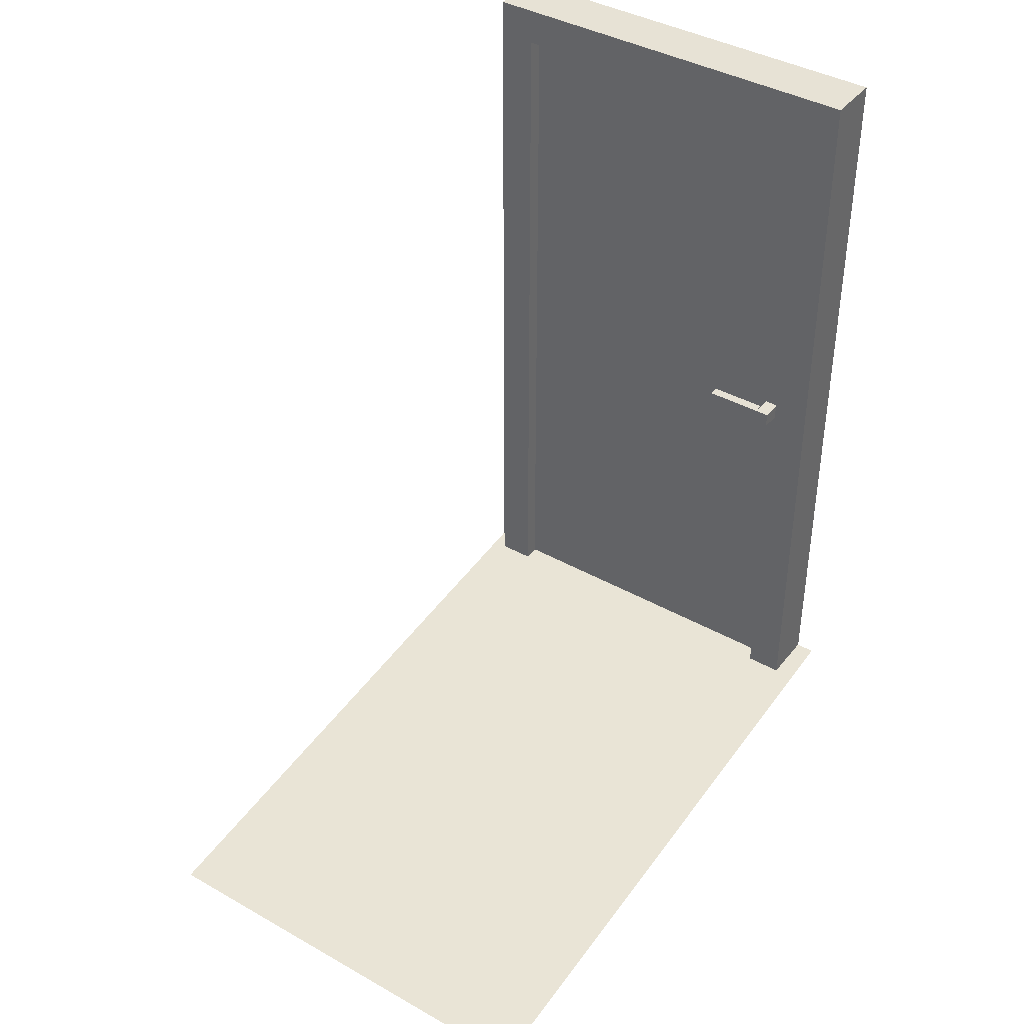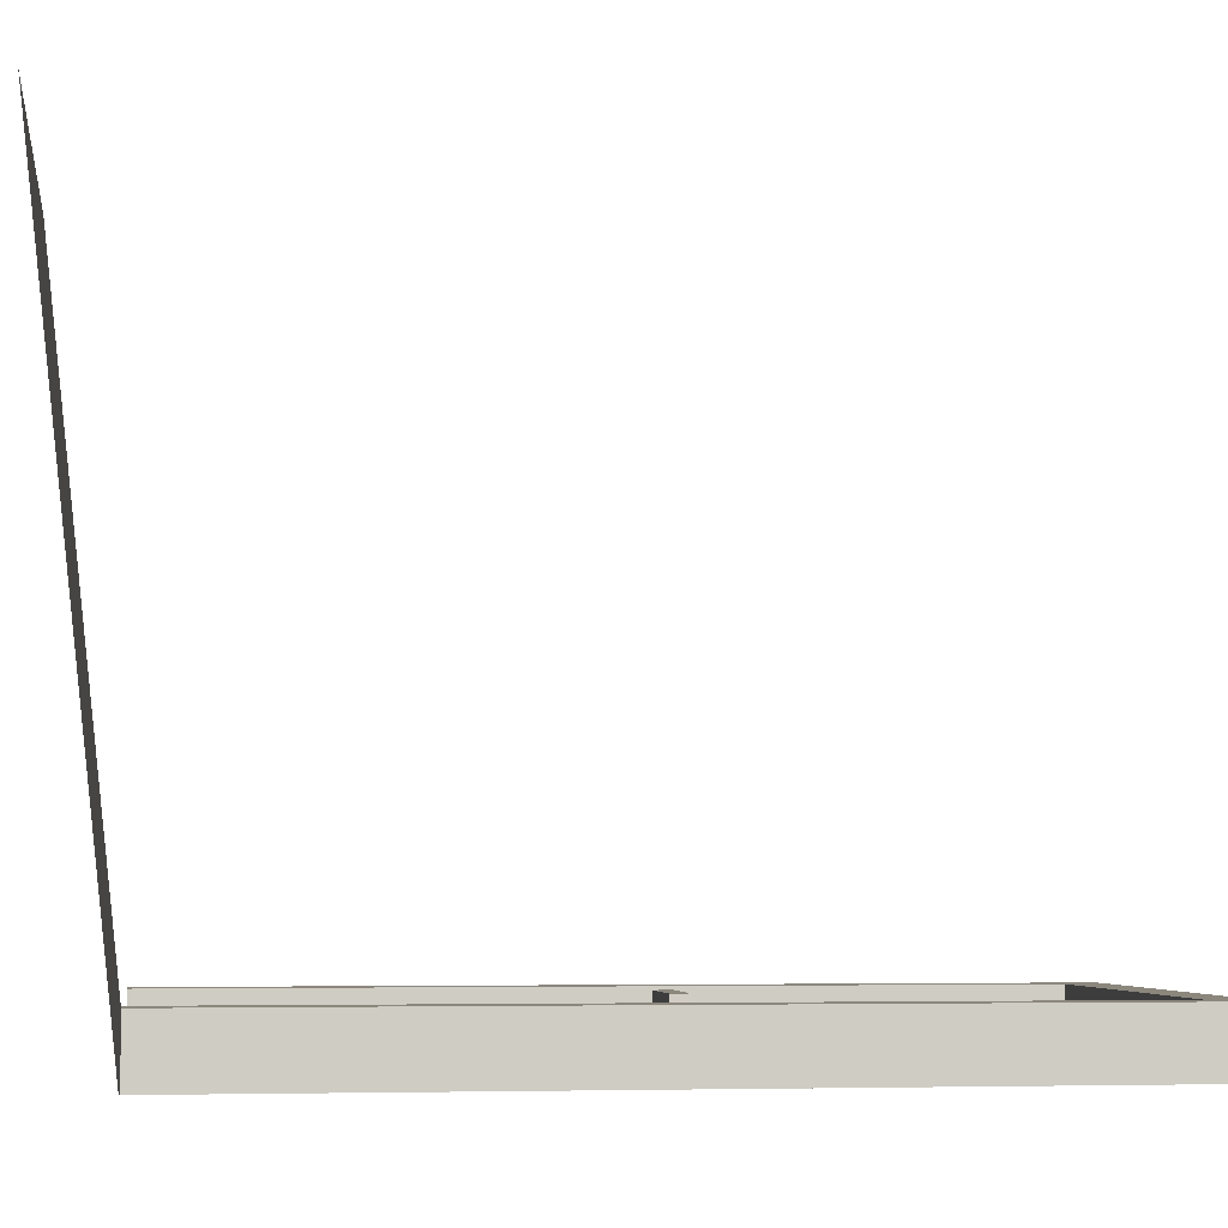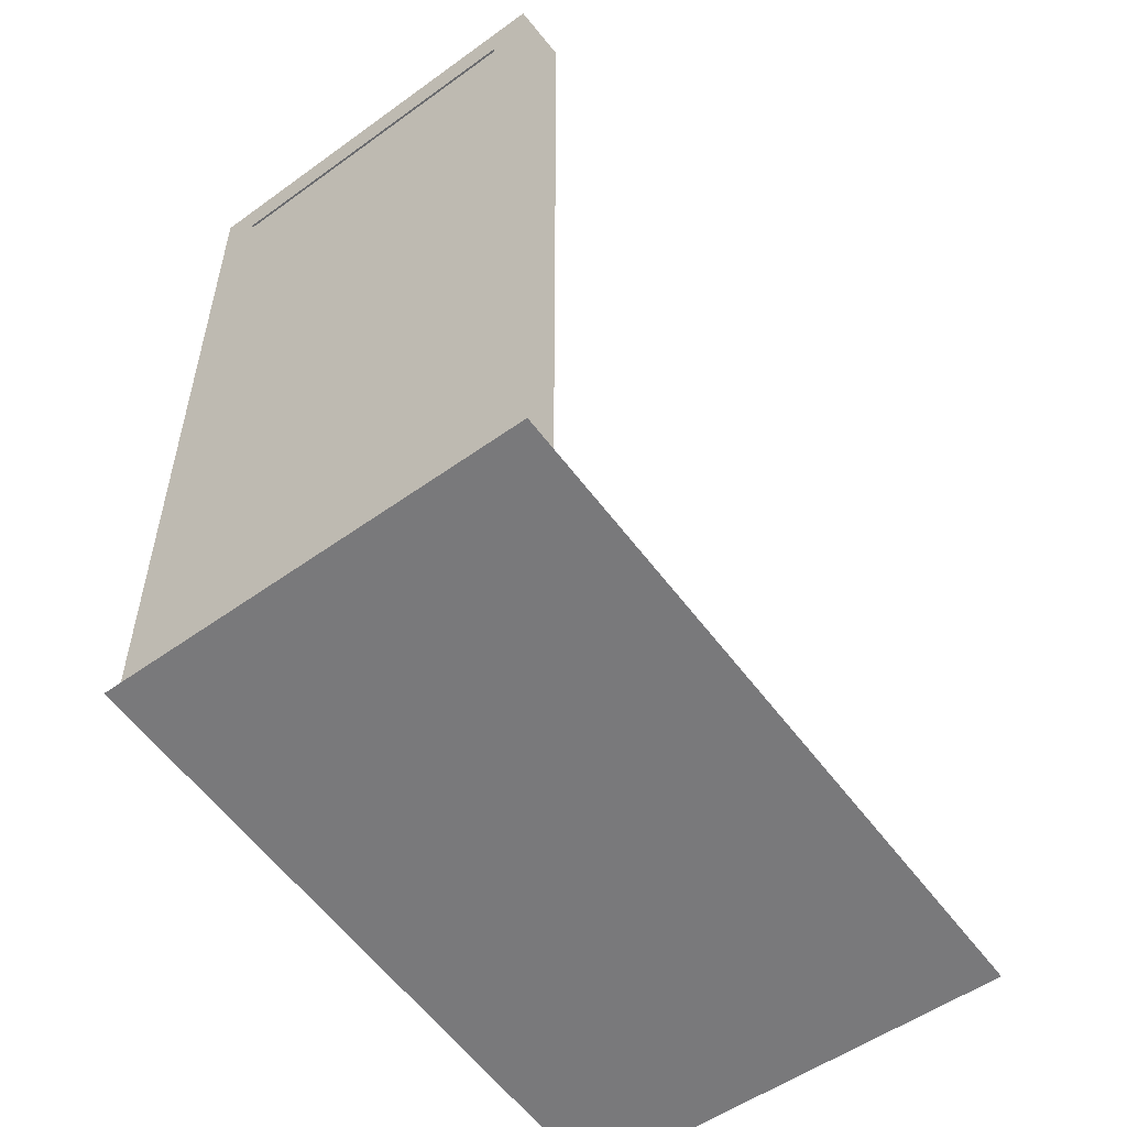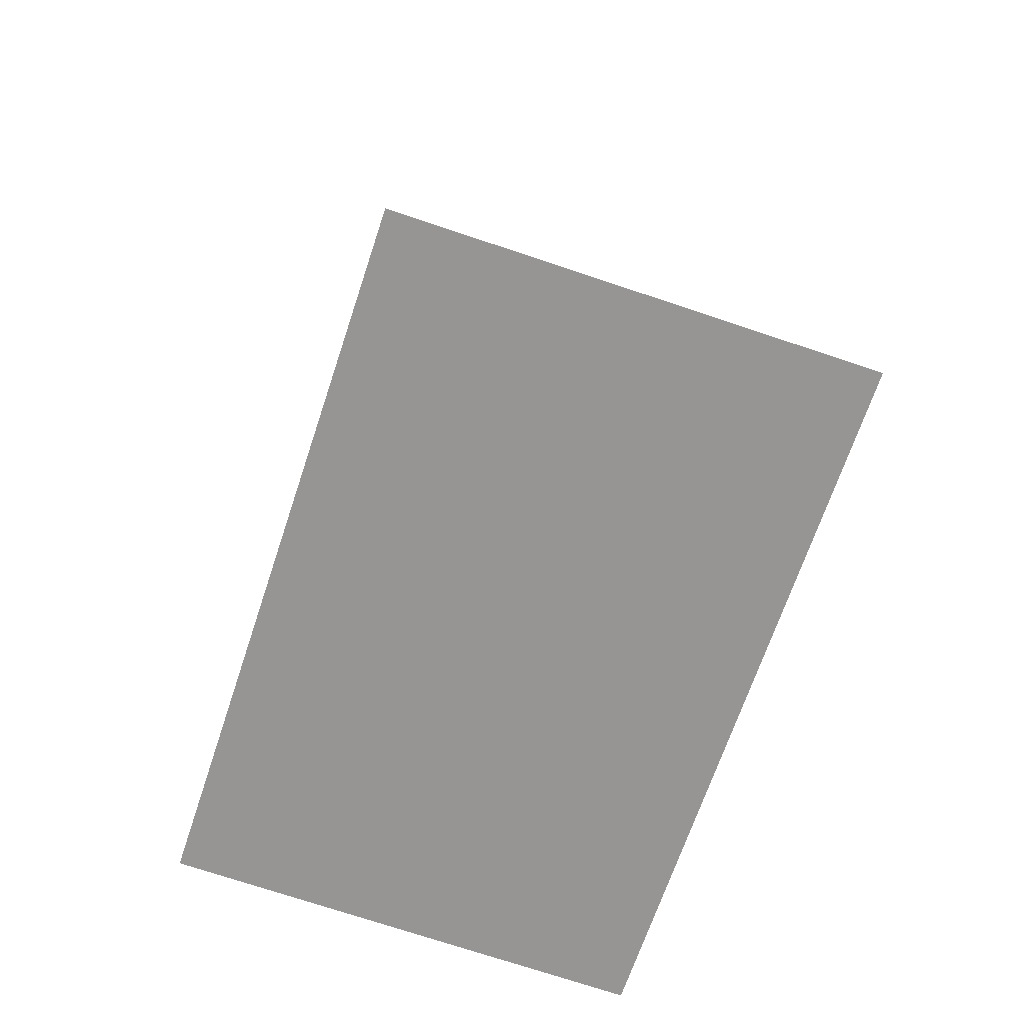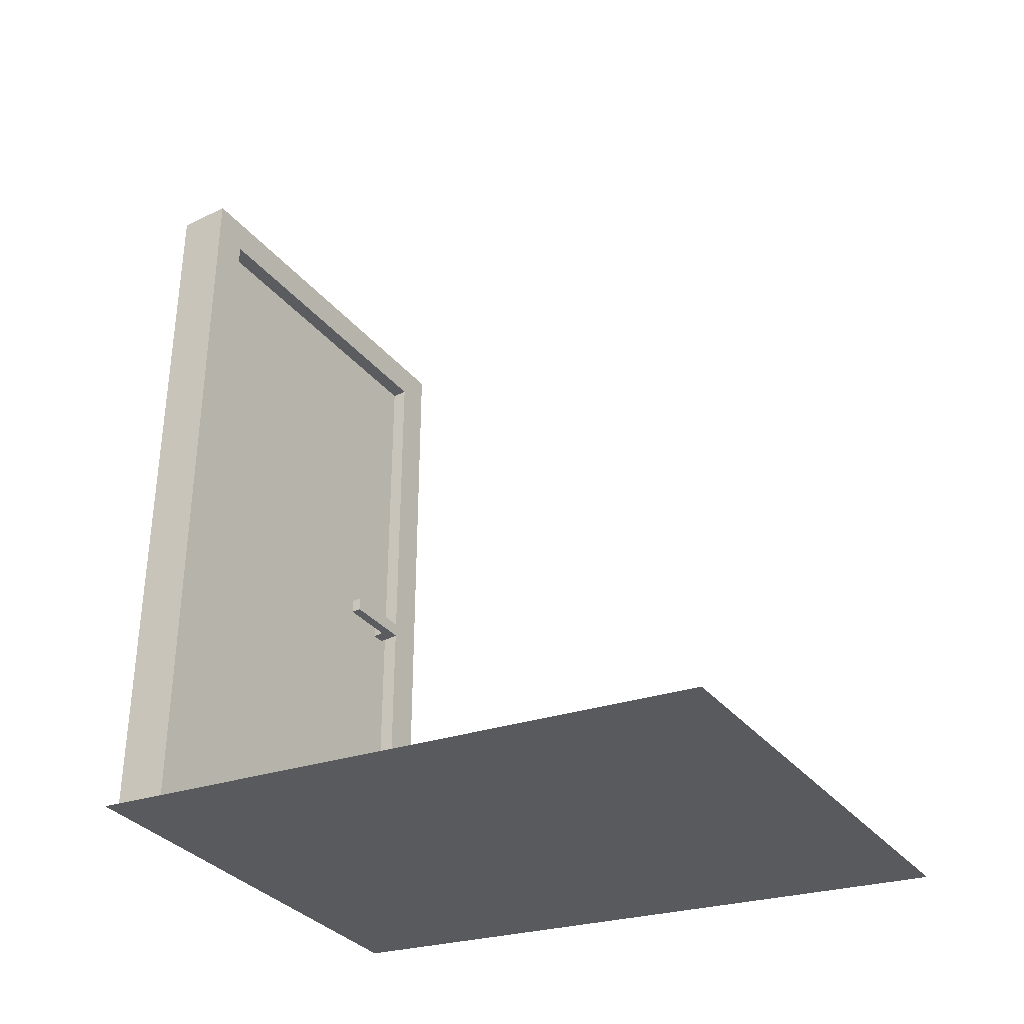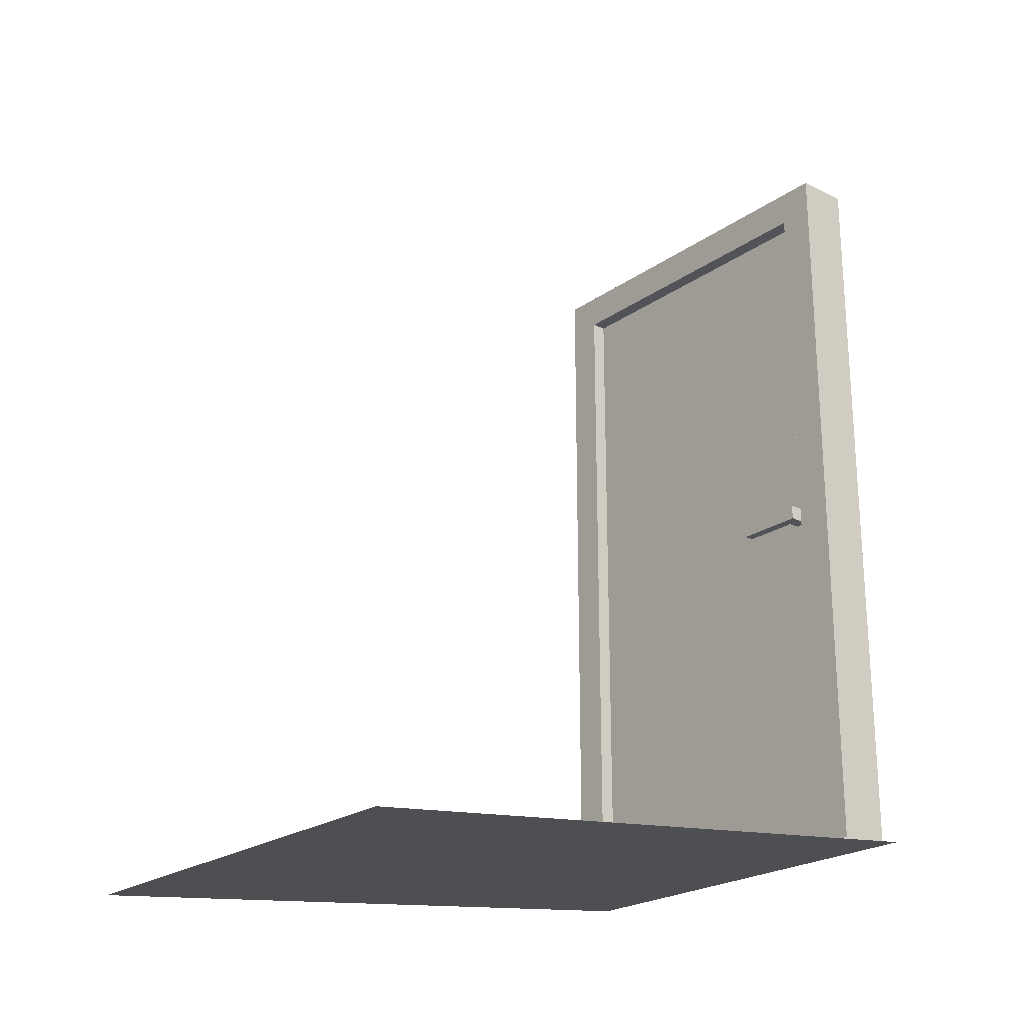
<metadata>
{"format":"obj","ext":"obj","renderer":"f3d","projection":"perspective","resolution":1024,"background":"white","views":[{"elev":40.4,"azim":34.7,"up":"+Y"},{"elev":-5.0,"azim":81.6,"up":"+Z"},{"elev":-53.3,"azim":-142.4,"up":"+Y"},{"elev":-73.9,"azim":-18.4,"up":"+Y"},{"elev":-34.4,"azim":-56.5,"up":"+Y"},{"elev":-22.7,"azim":50.1,"up":"+Y"}]}
</metadata>
<code>
o Door_Cube.001
v -0.5109 0.004517 0.006218
v -0.5109 2.005 0.006218
v 0.4713 0.004517 0.006218
v 0.4713 2.005 0.006218
v -0.5109 0.004517 0.1073
v -0.5109 2.005 0.1073
v 0.4713 0.004517 0.1073
v 0.4713 2.005 0.1073
v 0.3931 0.9892 0.1073
v 0.3918 0.9892 0.1665
v 0.3931 1.03 0.1073
v 0.3918 1.03 0.1665
v 0.4313 0.9892 0.1073
v 0.4301 0.9892 0.1665
v 0.4313 1.03 0.1073
v 0.4301 1.03 0.1665
v 0.3931 0.9892 0.1073
v 0.3918 0.9892 0.1665
v 0.3931 1.03 0.1073
v 0.3918 1.03 0.1665
v 0.3918 0.9892 0.1388
v 0.3918 1.03 0.1388
v 0.2347 0.9892 0.1388
v 0.2347 0.9892 0.1665
v 0.2347 1.03 0.1665
v 0.2347 1.03 0.1388
v 0.4713 1.005 0.1073
v -0.01979 0.004517 0.1073
v -0.01979 2.005 0.1073
v -0.5109 1.005 0.1073
v -0.01979 1.005 0.1073
v -0.01979 0.004517 0.006218
v -0.5109 1.005 0.006218
v -0.01979 2.005 0.006218
v 0.4713 1.005 0.006218
v -0.01979 1.005 0.006218
f 2 34 36 33
f 35 8 27
f 29 30 31
f 30 2 33
f 5 1 32
f 34 6 29
f 11 16 15
f 16 13 15
f 14 9 13
f 12 14 16
f 21 26 22
f 17 22 19
f 24 26 23
f 20 24 18
f 22 25 20
f 18 23 21
f 9 12 11
f 31 5 28
f 27 28 7
f 8 31 27
f 33 36 32 1
f 36 35 3 32
f 7 3 35
f 35 4 8
f 27 7 35
f 29 6 30
f 1 5 30
f 30 6 2
f 33 1 30
f 32 3 28
f 3 7 28
f 28 5 32
f 29 8 4
f 34 2 6
f 29 4 34
f 11 12 16
f 16 14 13
f 14 10 9
f 12 10 14
f 21 23 26
f 17 21 22
f 24 25 26
f 20 25 24
f 22 26 25
f 18 24 23
f 9 10 12
f 22 20 18
f 18 21 22
f 31 30 5
f 27 31 28
f 8 29 31
f 34 4 35 36
o Frame_Cube.002
v -0.6 0 0
v 0.6 0 0
v -0.6 -0.2 1.8
v 0.6 -0.2 1.8
v -0.5511 0.001438 0.000623
v -0.5511 2.101 0.000623
v 0.5489 0.001438 0.000623
v 0.5489 2.101 0.000623
v -0.5511 0.001438 0.1506
v -0.5511 2.101 0.1506
v 0.5489 0.001438 0.1506
v 0.5489 2.101 0.1506
v -0.4511 0.001438 0.000623
v -0.4511 2.001 0.000623
v 0.4489 2.001 0.000623
v 0.4489 0.001438 0.000623
v 0.4489 0.001438 0.1506
v 0.4489 2.001 0.1506
v -0.4511 2.001 0.1506
v -0.4511 0.001438 0.1506
f 51 54 55
f 47 43 44
f 55 56 49
f 41 45 46
f 51 52 53
f 46 48 44
f 47 48 54
f 44 51 50
f 45 56 55
f 43 52 51
f 50 49 41
f 48 46 55
f 51 55 50
f 47 44 48
f 55 49 50
f 41 46 42
f 51 53 54
f 46 44 42
f 47 54 53
f 44 50 42
f 45 55 46
f 43 51 44
f 48 55 54
f 40 38 37
f 50 41 42
f 40 37 39

</code>
